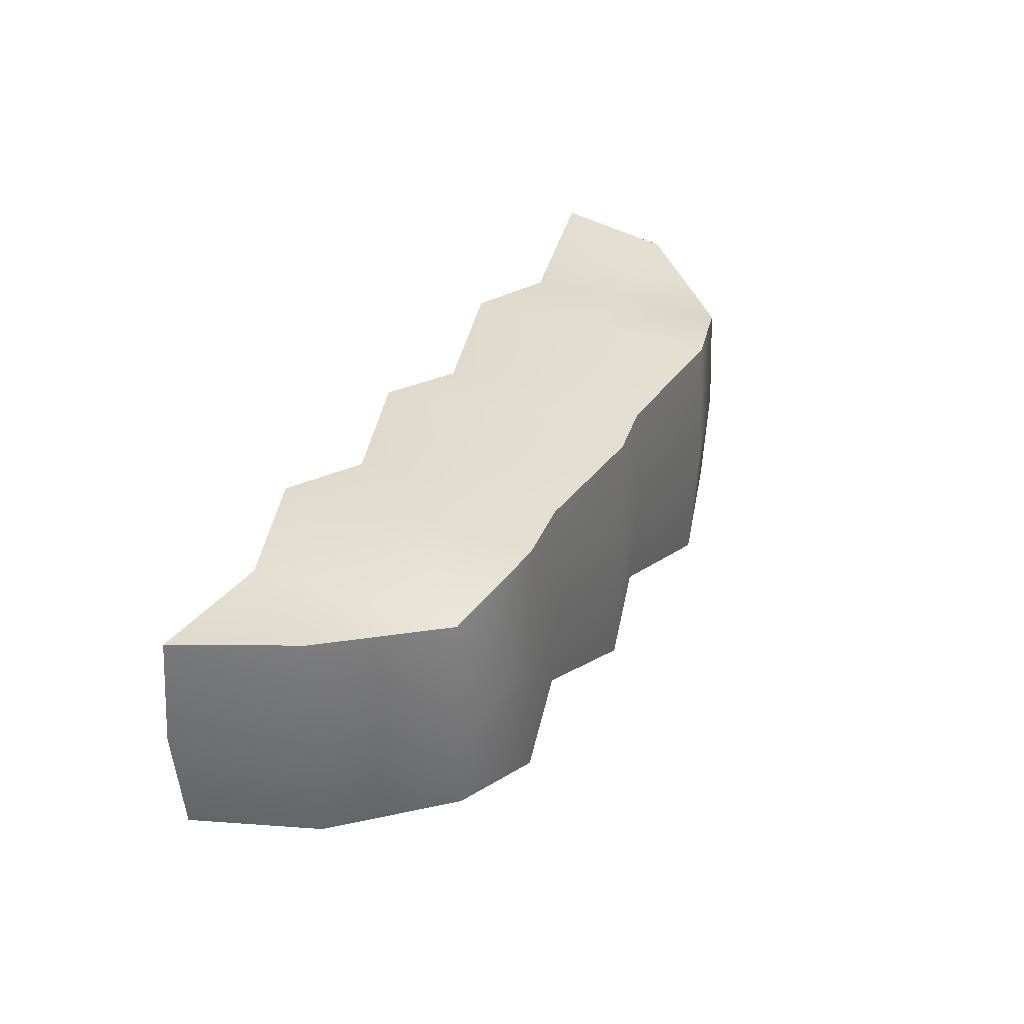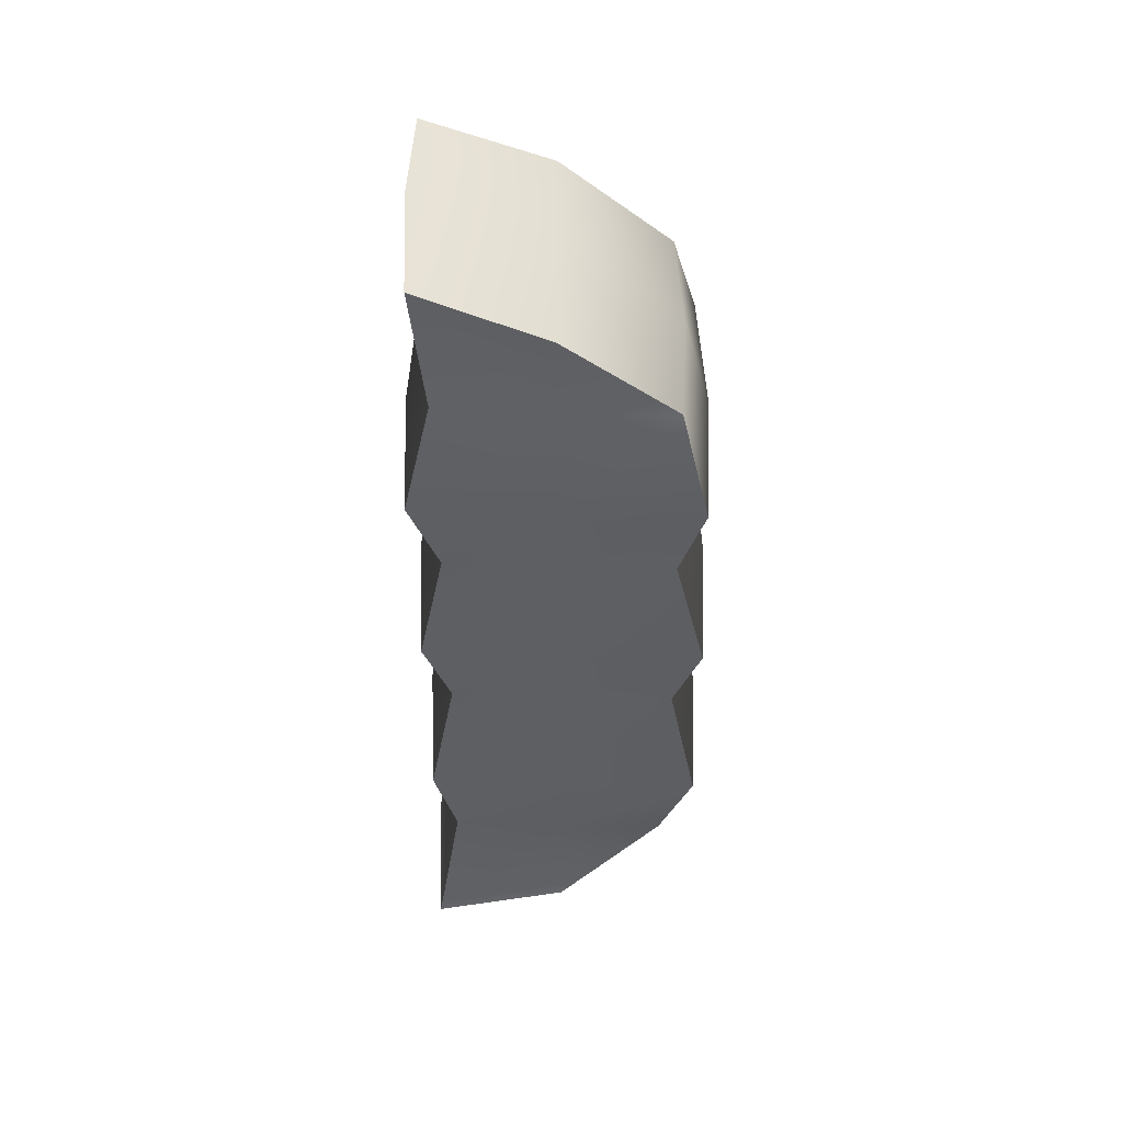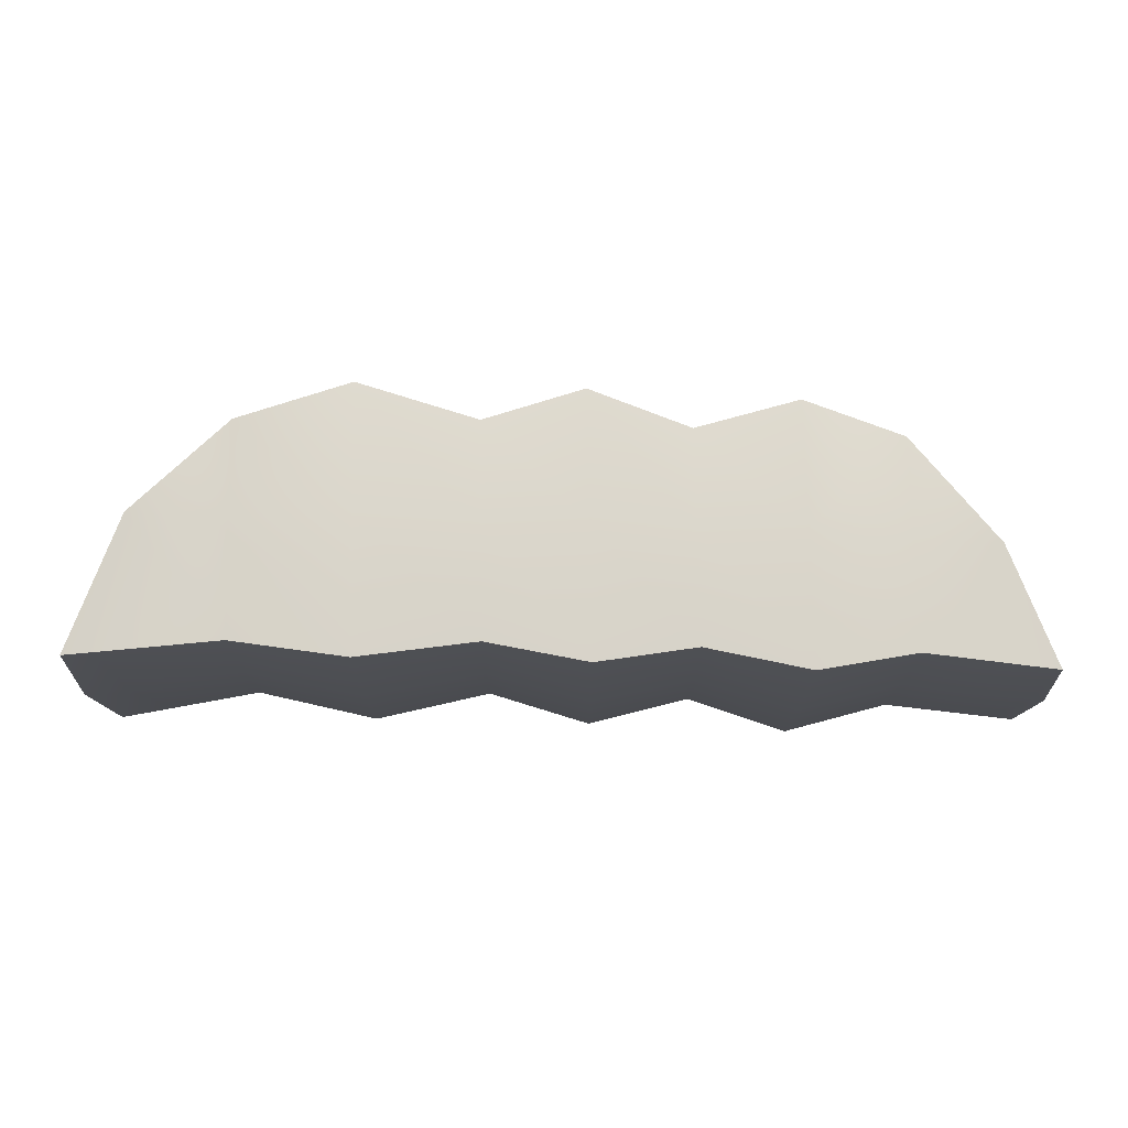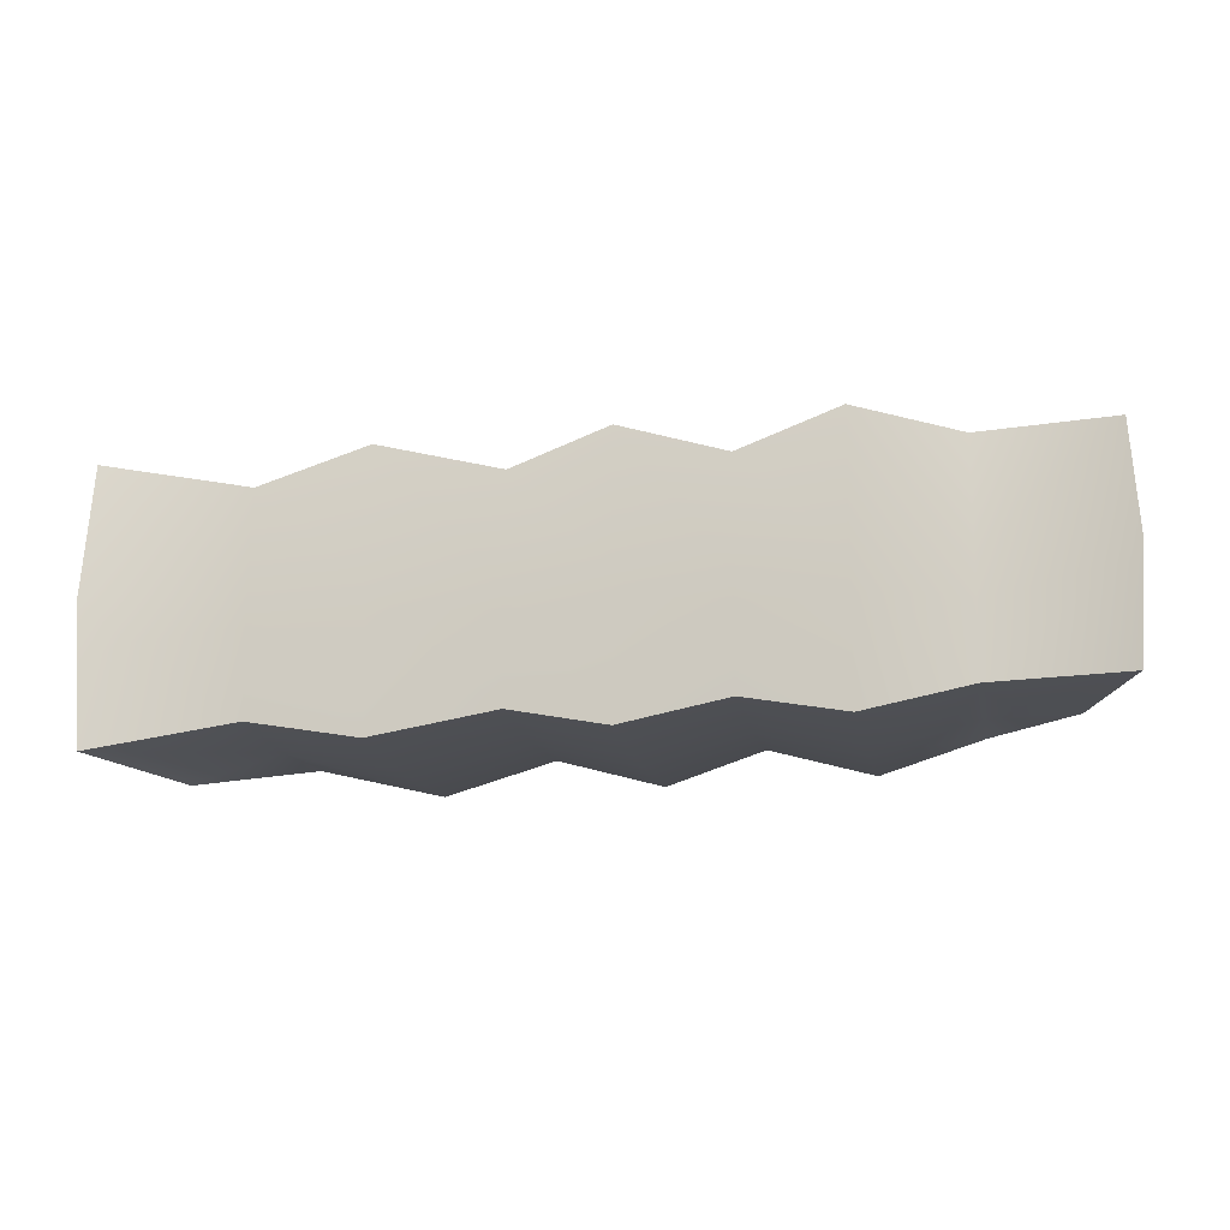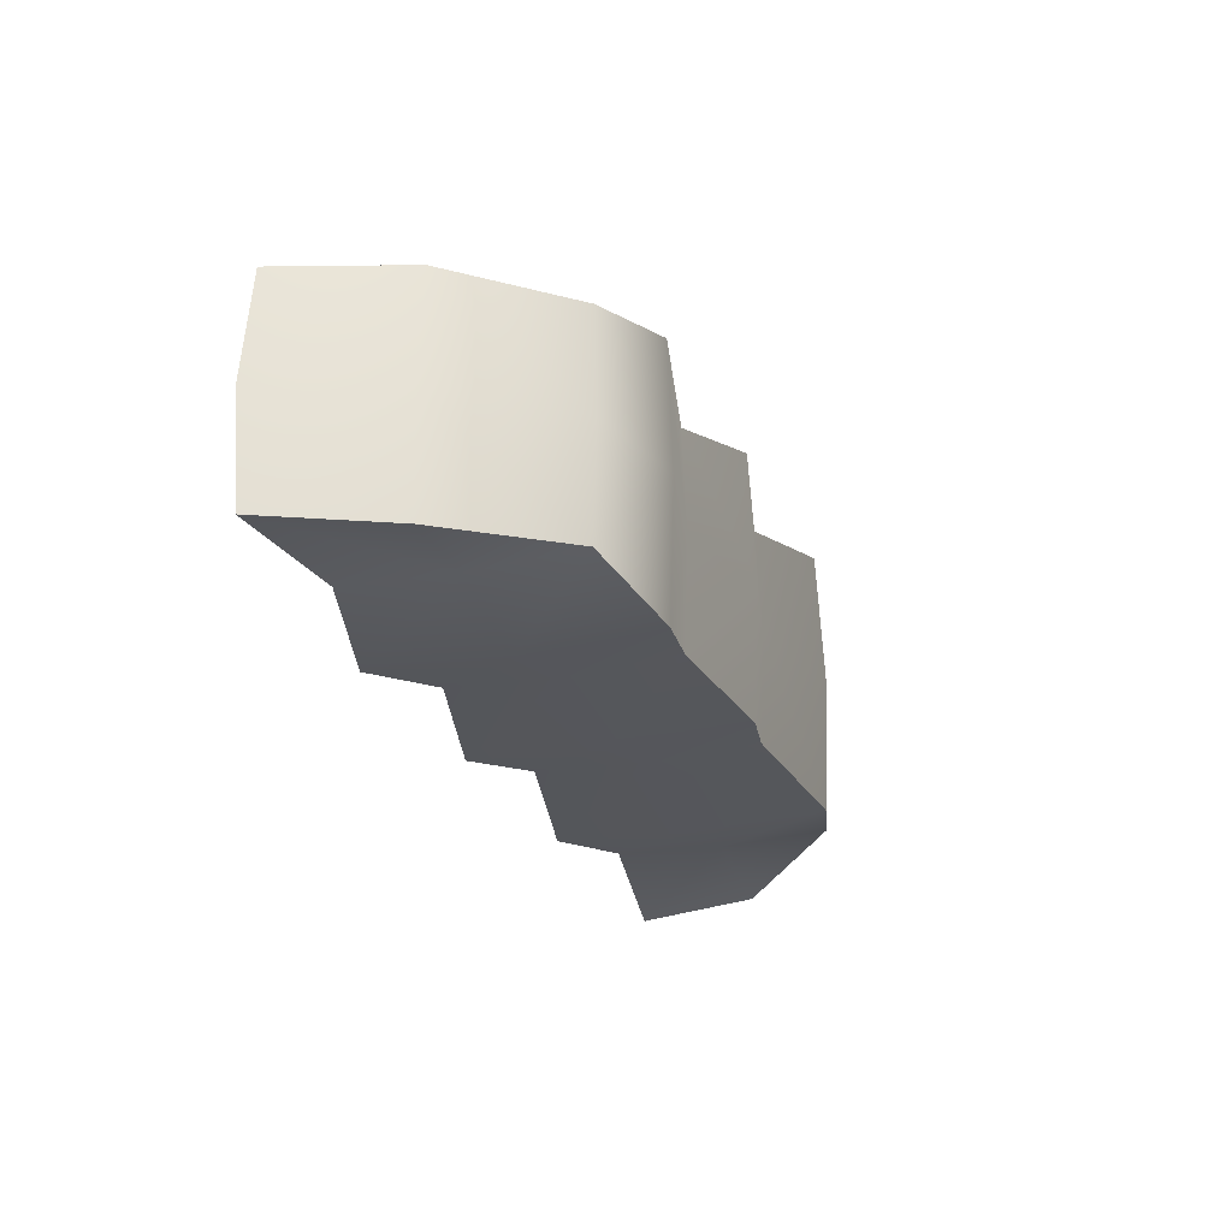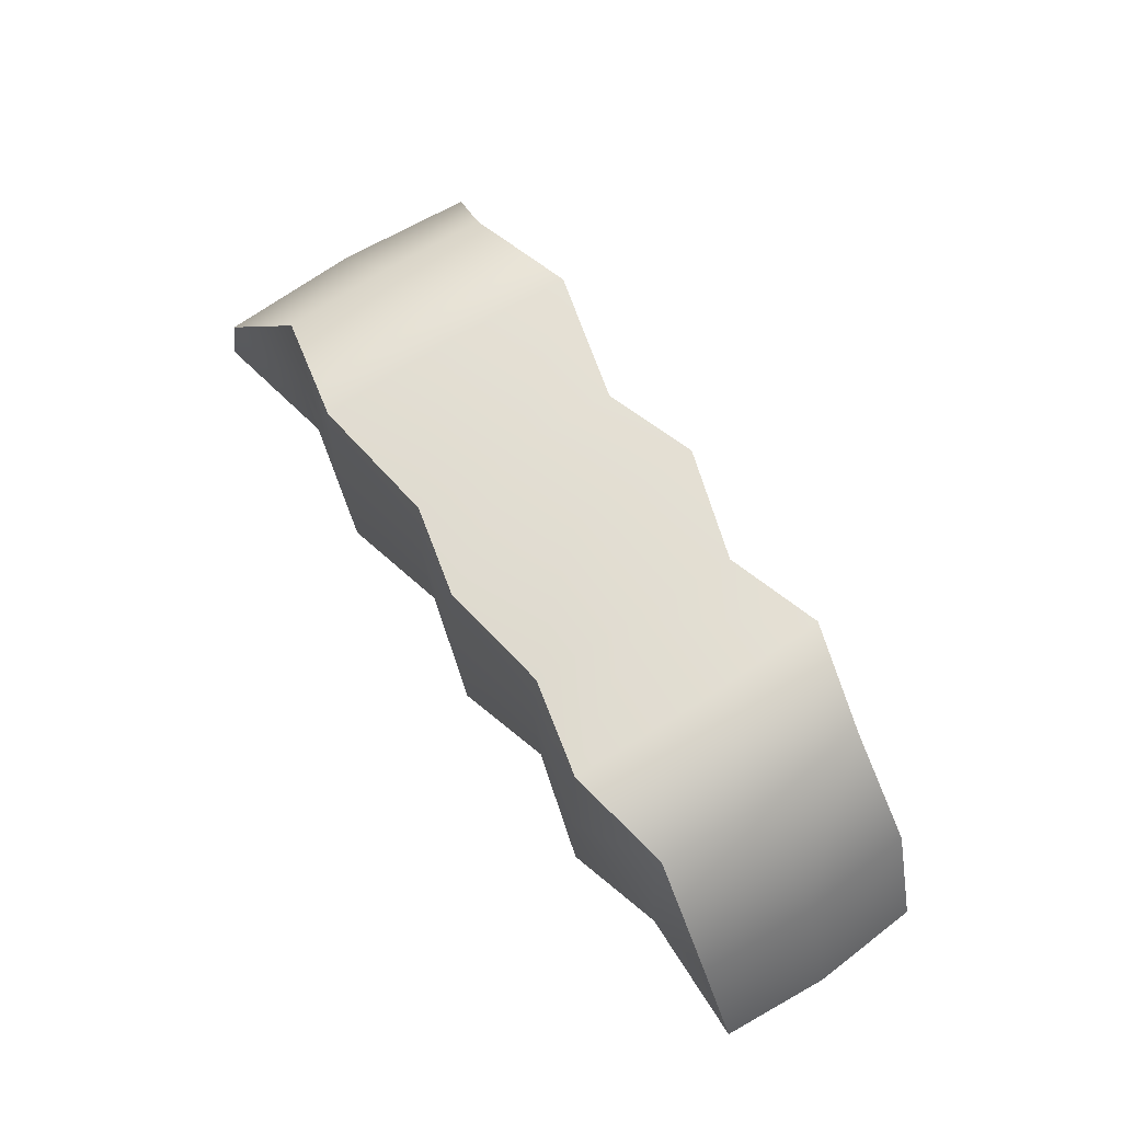
<metadata>
{"format":"obj","ext":"obj","renderer":"f3d","projection":"perspective","resolution":1024,"background":"white","views":[{"elev":35.0,"azim":-65.4,"up":"+Y"},{"elev":-39.8,"azim":-91.3,"up":"+Y"},{"elev":-16.5,"azim":-179.9,"up":"+Z"},{"elev":-15.9,"azim":-168.1,"up":"+Y"},{"elev":-26.3,"azim":-70.9,"up":"+Y"},{"elev":66.8,"azim":-123.4,"up":"+Z"}]}
</metadata>
<code>
g default
v -1 -0.1967 -0.2465
v -0.9069 -0.2067 -0.008622
v -0.7386 -0.1961 0.2036
v -0.7533 0.01862 0.2138
v -0.7395 0.2334 0.2036
v -0.9078 0.2433 -0.008607
v -1.001 0.2329 -0.2465
v -1.015 0.0181 -0.2562
v -0.9218 0.01828 -0.008369
v 0.8081 -0.2424 -0.2315
v 0.8232 0.02175 -0.244
v 0.807 0.2859 -0.2315
v 0.05843 -0.2047 0.02178
v 0.06206 -0.1945 0.2368
v 0.0618 0.02026 0.2468
v 0.0612 0.235 0.2369
v 0.05752 0.2453 0.02179
v 0.05388 0.235 -0.1933
v 0.05415 0.02026 -0.2032
v 0.05475 -0.1945 -0.1933
v -0.7421 -0.2064 -0.003883
v -0.7458 -0.1961 -0.2162
v -0.7464 0.01865 -0.2248
v -0.7467 0.2334 -0.2144
v -0.7431 0.2436 -0.00342
v 0.7068 -0.255 0.03481
v 0.7172 0.02175 0.04247
v 0.7057 0.2985 0.03483
v 0.5292 -0.1936 0.239
v 0.5289 0.02121 0.2489
v 0.5283 0.236 0.239
v 0.5247 0.2462 0.02397
v 0.521 0.236 -0.1911
v 0.5213 0.02121 -0.201
v 0.5219 -0.1936 -0.1911
v 0.5256 -0.2038 0.02396
v 0.2967 -0.2434 0.2939
v 0.2964 0.02083 0.3061
v 0.2956 0.285 0.294
v 0.2911 0.2976 0.02943
v 0.2866 0.285 -0.2351
v 0.2869 0.02083 -0.2473
v 0.2877 -0.2434 -0.2351
v 0.2922 -0.2559 0.02942
v -0.1371 -0.2442 0.2807
v -0.1411 0.01997 0.293
v -0.1382 0.2842 0.2807
v -0.1427 0.2967 0.01864
v -0.1472 0.2842 -0.2446
v -0.1468 0.01997 -0.257
v -0.1461 -0.2442 -0.2452
v -0.1415 -0.2568 0.01849
v -0.3383 -0.1953 0.2202
v -0.3458 0.01944 0.2303
v -0.3392 0.2342 0.2203
v -0.3428 0.2445 0.009187
v -0.3464 0.2342 -0.2038
v -0.3461 0.01946 -0.214
v -0.3455 -0.1953 -0.2047
v -0.3419 -0.2055 0.008949
v -0.5376 -0.245 0.2587
v -0.5487 0.01916 0.2711
v -0.5386 0.2834 0.2587
v -0.5431 0.2959 0.001571
v -0.5475 0.2834 -0.2592
v -0.5472 0.01918 -0.2719
v -0.5464 -0.245 -0.2609
v -0.5419 -0.2576 0.00114
g FoodShortRUpperLeg
f 21 22 67 68
f 3 21 68 61
f 3 61 62 4
f 4 62 63 5
f 5 63 64 25
f 24 25 64 65
f 23 24 65 66
f 22 23 66 67
f 7 8 9 6
f 8 1 2 9
f 6 9 4 5
f 9 2 3 4
f 13 44 37 14
f 15 14 37 38
f 16 15 38 39
f 17 16 39 40
f 18 17 40 41
f 19 18 41 42
f 20 19 42 43
f 13 20 43 44
f 2 21 3
f 1 22 21 2
f 8 23 22 1
f 7 24 23 8
f 6 25 24 7
f 5 25 6
f 27 26 10 11
f 28 27 11 12
f 30 29 26 27
f 31 30 27 28
f 32 31 28
f 33 32 28 12
f 34 33 12 11
f 35 34 11 10
f 36 35 10 26
f 29 36 26
f 38 37 29 30
f 39 38 30 31
f 40 39 31 32
f 41 40 32 33
f 42 41 33 34
f 43 42 34 35
f 44 43 35 36
f 37 44 36 29
f 45 14 15 46
f 47 46 15 16
f 48 47 16 17
f 49 48 17 18
f 50 49 18 19
f 51 50 19 20
f 52 51 20 13
f 45 52 13 14
f 53 45 46 54
f 55 54 46 47
f 56 55 47 48
f 57 56 48 49
f 58 57 49 50
f 59 58 50 51
f 60 59 51 52
f 53 60 52 45
f 61 53 54 62
f 63 62 54 55
f 64 63 55 56
f 65 64 56 57
f 66 65 57 58
f 67 66 58 59
f 68 67 59 60
f 61 68 60 53

</code>
